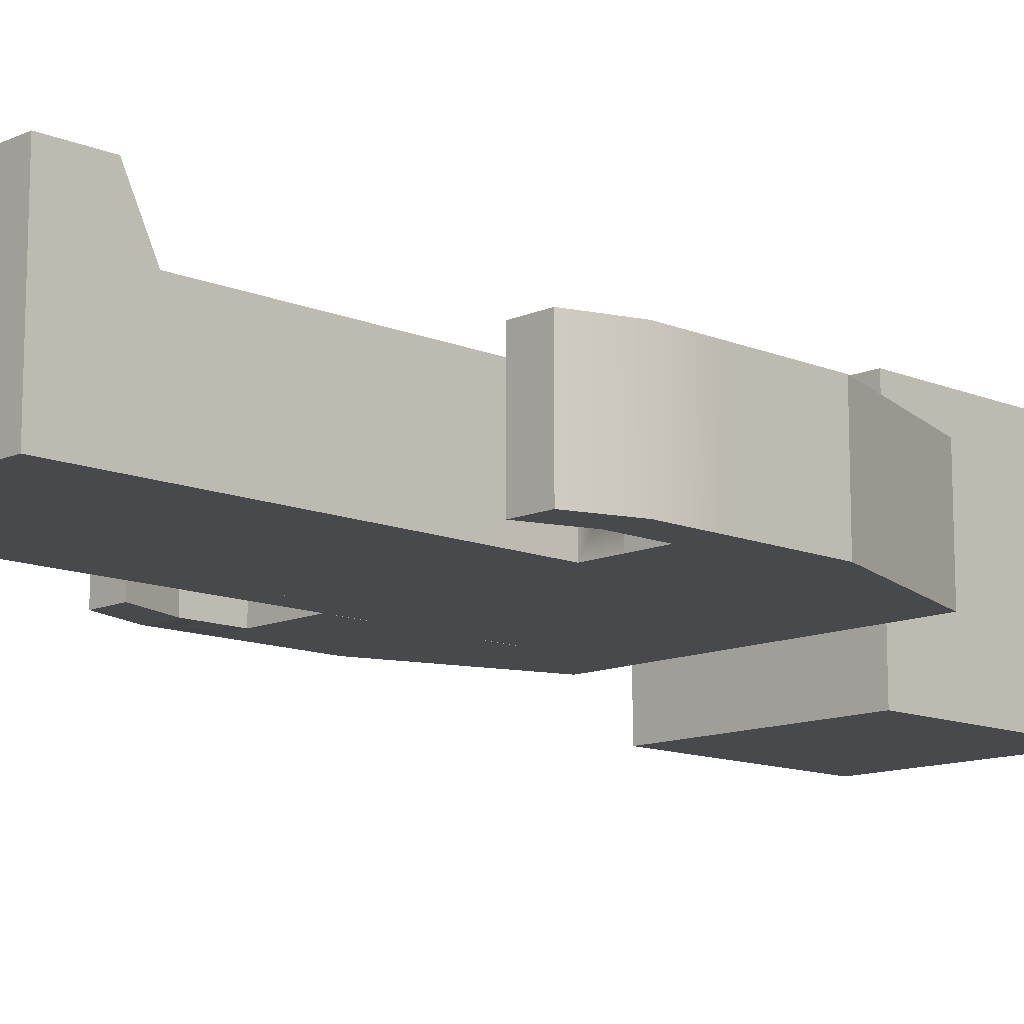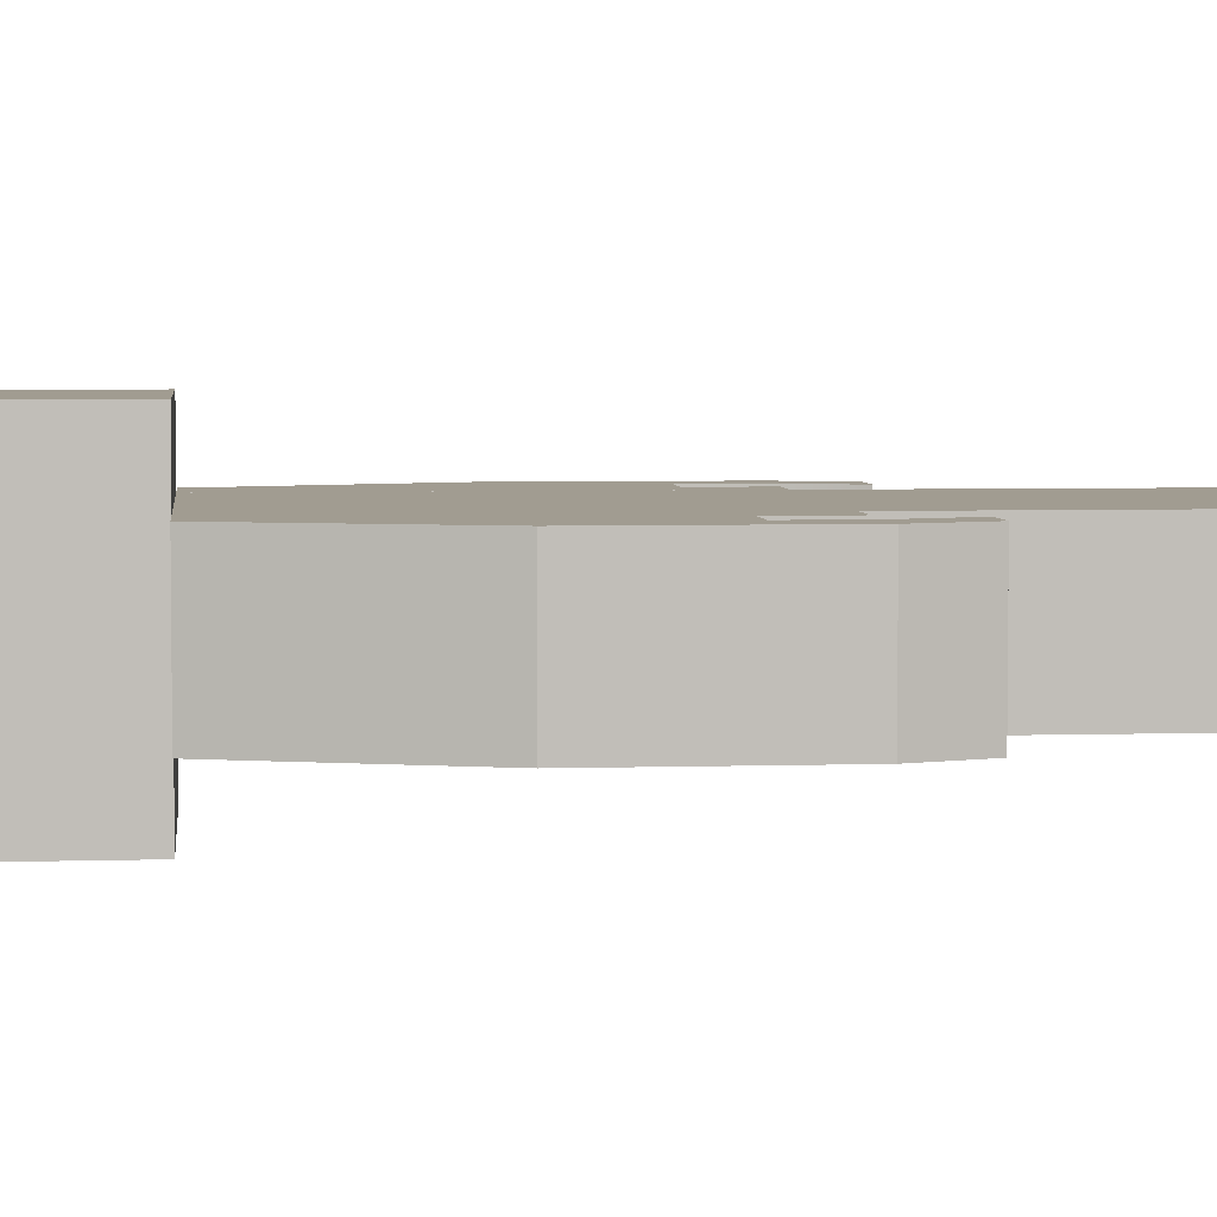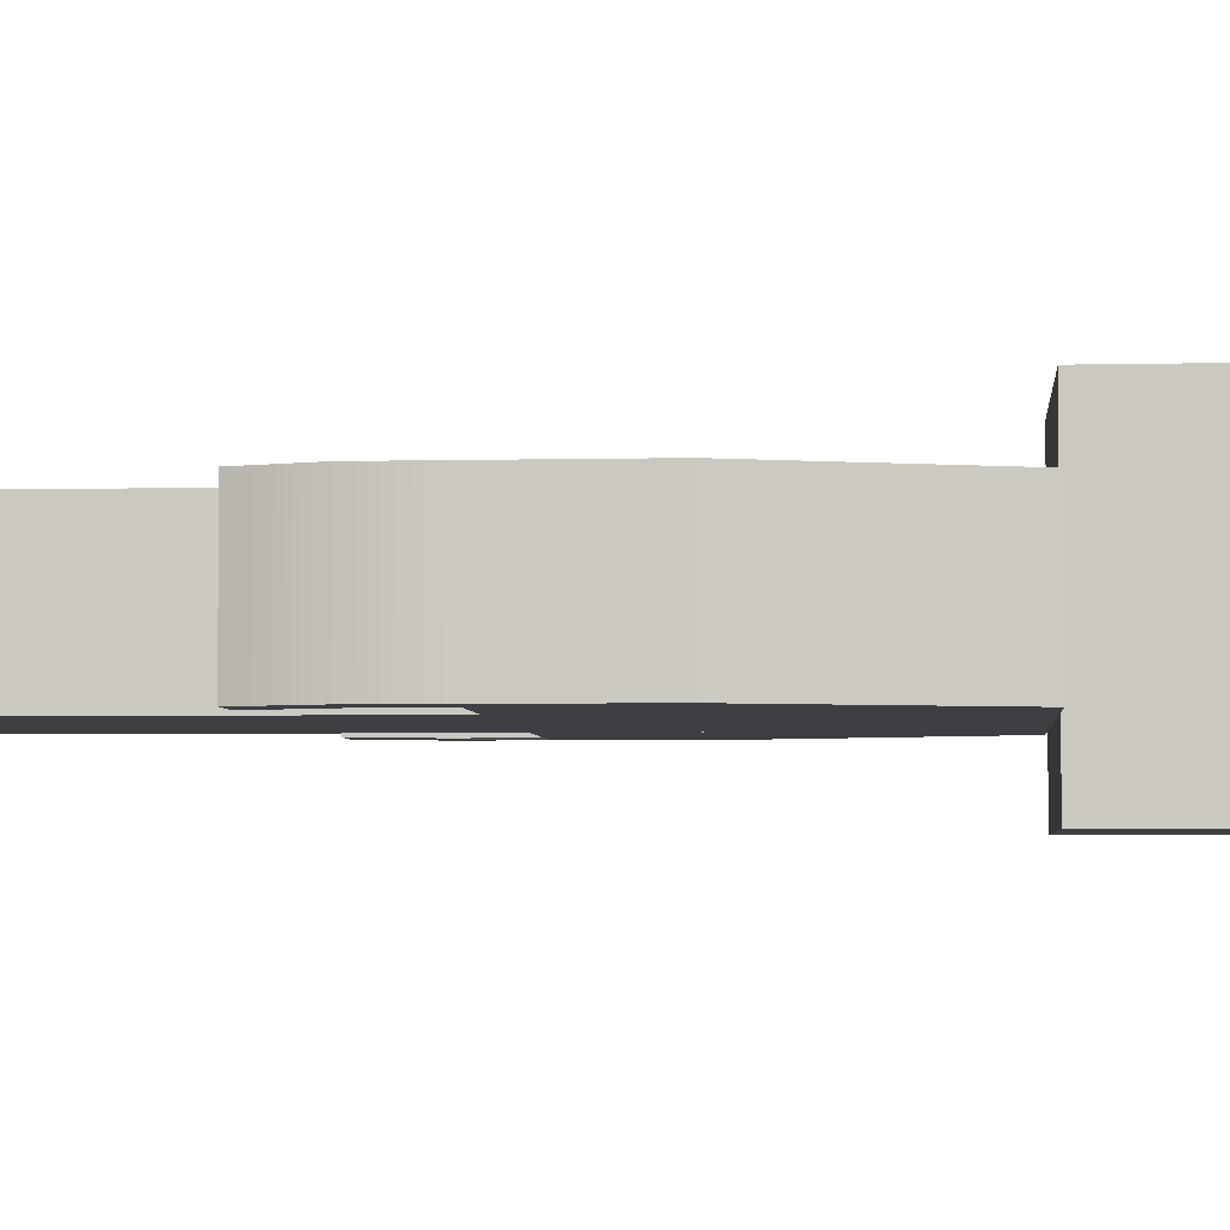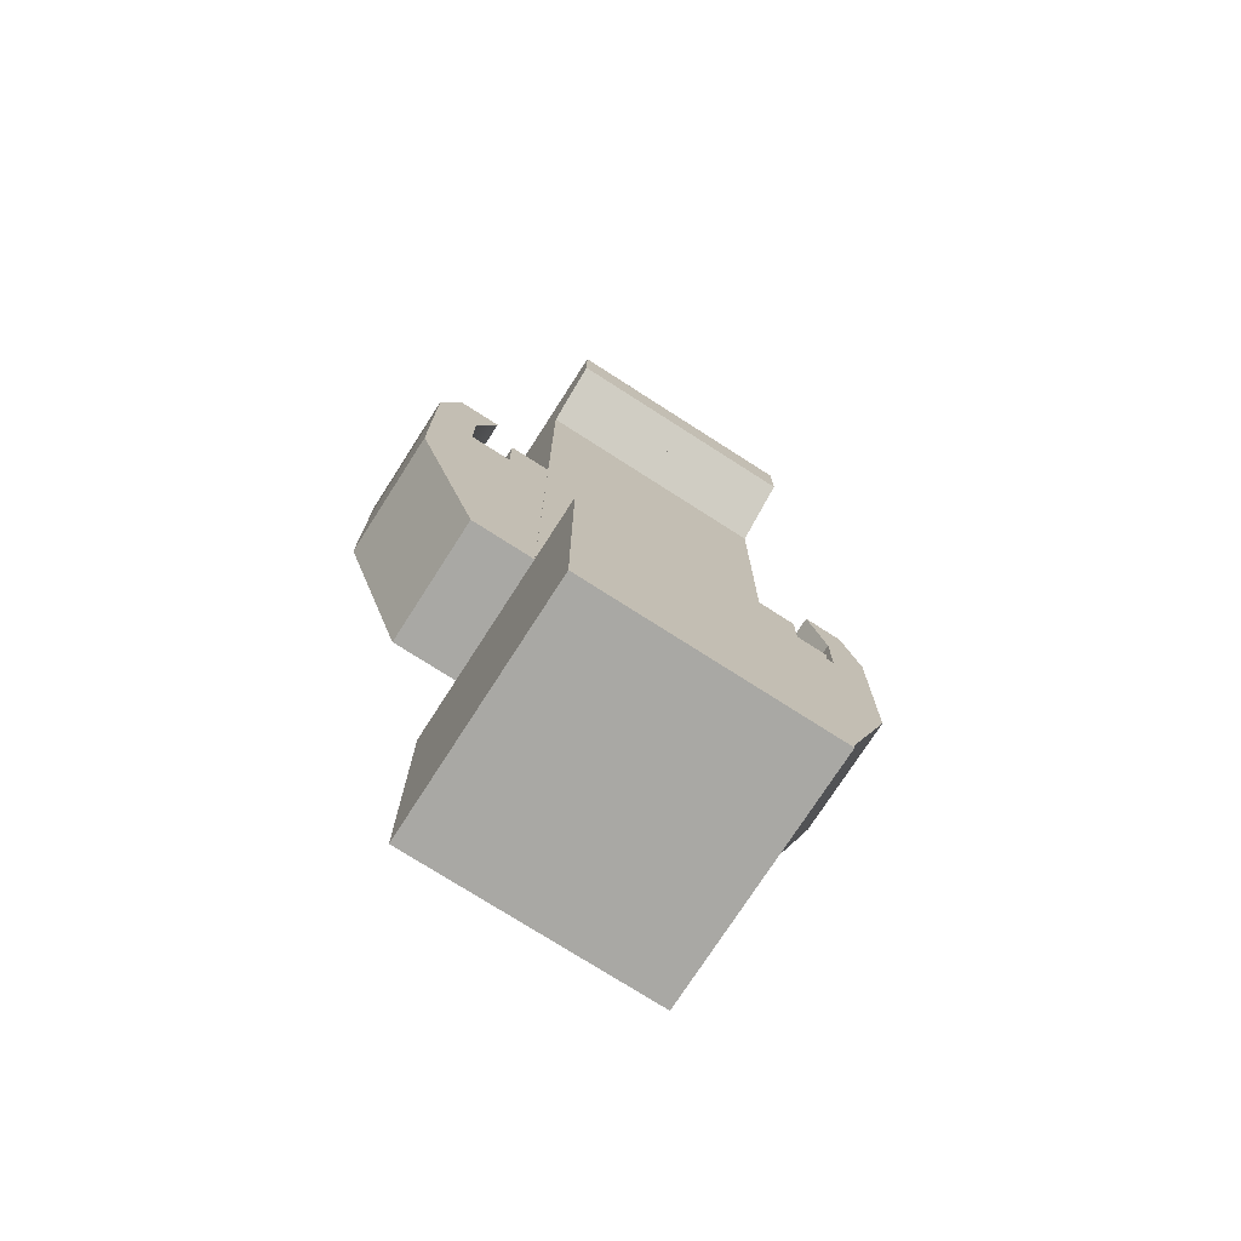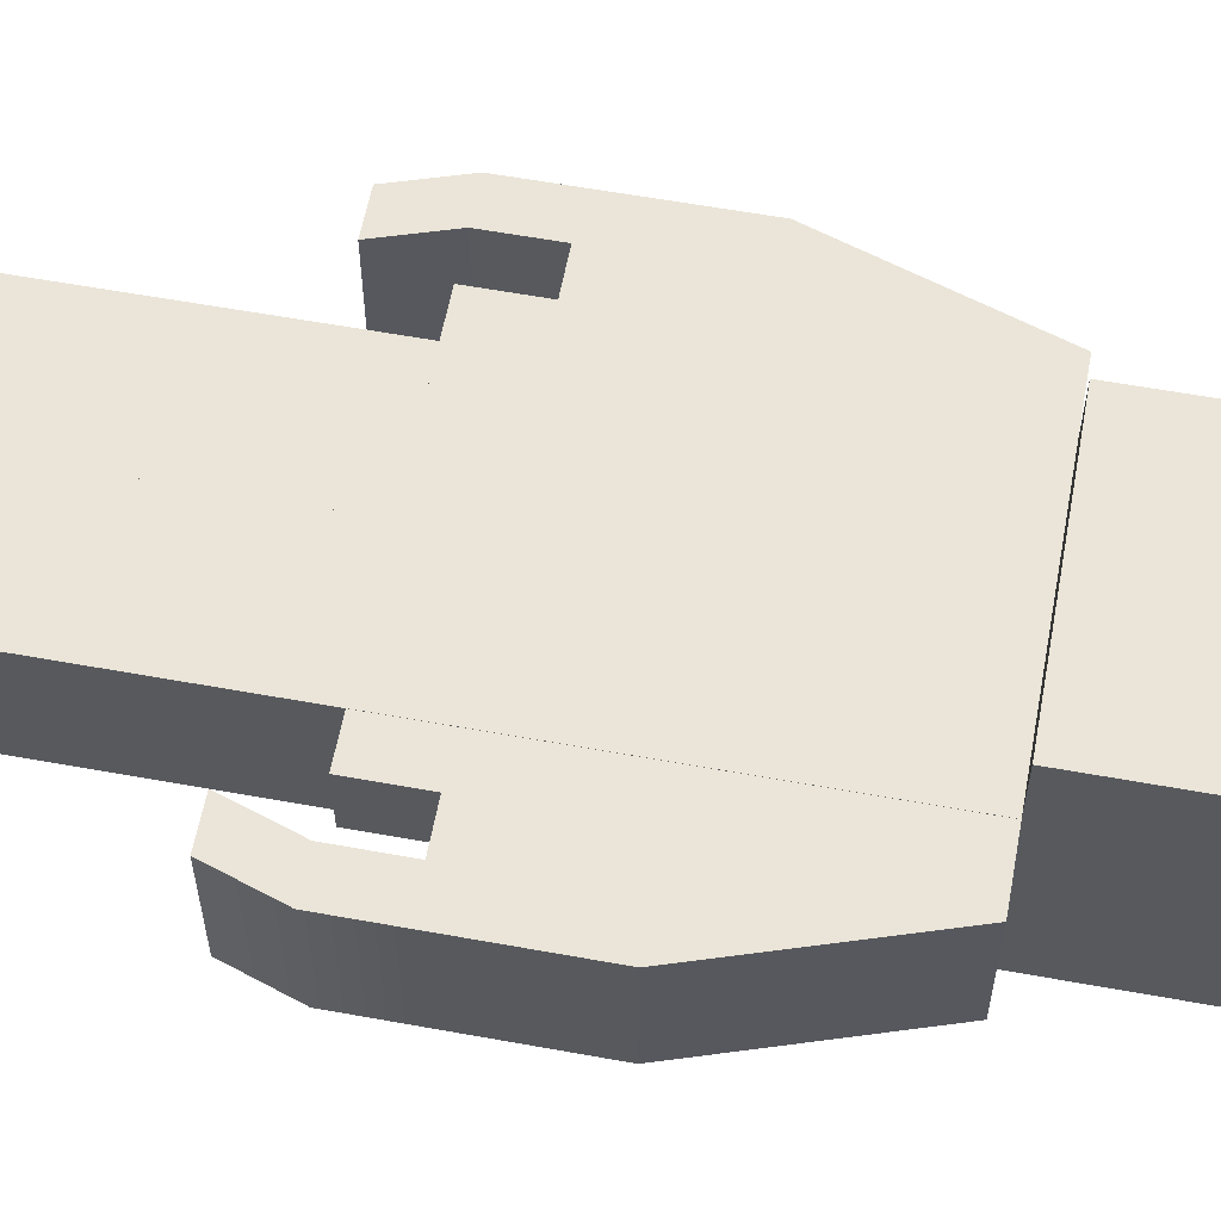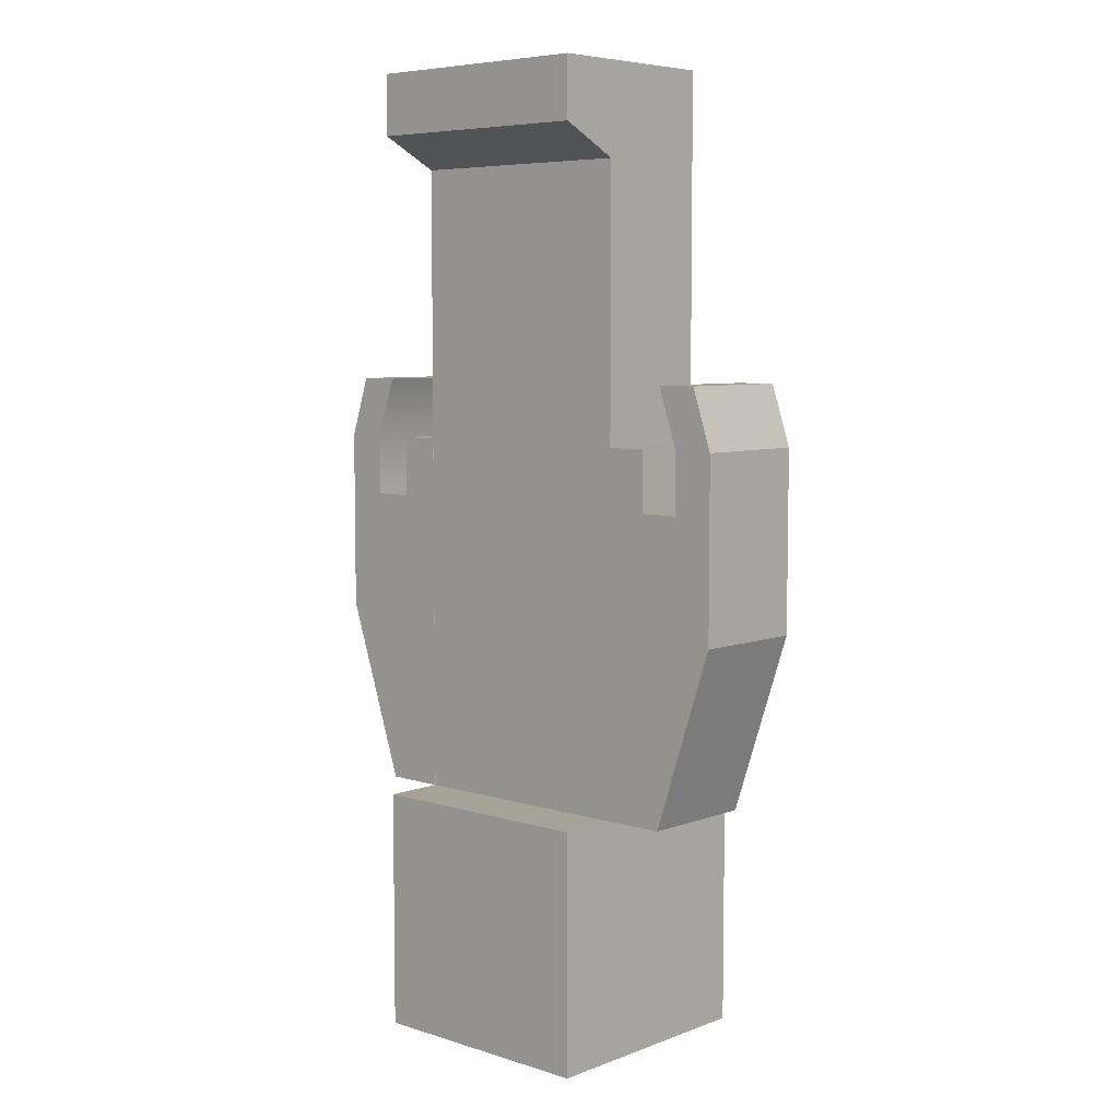
<metadata>
{"format":"obj","ext":"obj","renderer":"f3d","projection":"perspective","resolution":1024,"background":"white","views":[{"elev":-12.3,"azim":45.8,"up":"+Y"},{"elev":4.5,"azim":-95.9,"up":"+Y"},{"elev":-4.0,"azim":94.8,"up":"+Y"},{"elev":-74.9,"azim":147.3,"up":"+Z"},{"elev":59.3,"azim":100.6,"up":"+Y"},{"elev":6.4,"azim":-137.5,"up":"+Z"}]}
</metadata>
<code>
o Zombie1_zombie1
v 26 13 -117
v 52 13 -117
v 26 13 -156
v 39 13 -156
v 26 -13 -156
v 39 -13 -156
v 26 -13 -117
v 52 -13 -117
v 26 13 -91
v 52 13 -91
v 26 -13 -91
v 52 -13 -91
v 34.67 13 -91
v 43.33 13 -91
v 43.33 -13 -91
v 26 -6e-06 -91
v 34.67 -6e-06 -91
v 39 13 -65
v 39 -13 -65
v 47.67 -13 -65
v 47.67 13 -65
v 26 -5e-06 -78
v 34.67 -5e-06 -78
v 34.67 13 -78
v 26 13 -78
v 43.33 13 -78
v 43.33 -13 -78
v 52 -13 -78
v 52 13 -78
v 34.67 -13 -91
v -26 26 -156
v 26 26 -156
v -26 26 -208
v 26 26 -208
v -26 -26 -208
v 26 -26 -208
v -26 -26 -156
v 26 -26 -156
v -26.03 13 -78
v 25.97 13 -78
v -26.03 13 -156
v 25.97 13 -156
v -25.97 -13 -156
v 26.03 -13 -156
v -25.97 -13 -78
v 26.03 -13 -78
v -52 13 -117
v -26 13 -117
v -39 13 -156
v -26 13 -156
v -39 -13 -156
v -26 -13 -156
v -52 -13 -117
v -26 -13 -117
v -52 13 -91
v -26 13 -91
v -52 -13 -91
v -26 -13 -91
v -43.33 13 -91
v -34.67 13 -91
v -43.33 -13 -91
v -52 -13 -78
v -43.33 -13 -78
v -43.33 13 -78
v -52 13 -78
v -47.67 -13 -65
v -39 -13 -65
v -39 13 -65
v -47.67 13 -65
v -34.67 -6e-06 -91
v -26 -6e-06 -91
v -34.67 13 -78
v -26 13 -78
v -34.67 -6e-06 -78
v -26 -5e-06 -78
v -34.67 -13 -91
v -26 13 -39
v 4e-06 13 -39
v -26 13 -78
v -1e-06 13 -78
v -26 -13 -78
v 0 -13 -78
v -26 -13 -39
v 5e-06 -13 -39
v -26 13 0
v 1e-05 13 -5e-06
v -26 -13 1e-06
v 1.2e-05 -13 -3e-06
v -26 13 -19.5
v 6e-06 13 -19.5
v -26 26 -3e-06
v 1e-05 26 -8e-06
v 8e-06 26 -13
v -26 26 -13
v -26 -13 -19.5
v 8e-06 -13 -19.5
v -3e-06 13 -39
v 26 13 -39
v -1e-06 13 -78
v 26 13 -78
v -1e-06 -13 -78
v 26 -13 -78
v -3e-06 -13 -39
v 26 -13 -39
v -5e-06 13 3e-06
v 26 13 4e-06
v -4e-06 -13 5e-06
v 26 -13 8e-06
v -3e-06 13 -19.5
v 26 13 -19.5
v -5e-06 26 1e-06
v 26 26 4e-06
v 26 26 -13
v -4e-06 26 -13
v -3e-06 -13 -19.5
v 26 -13 -19.5
f 1 4 3
f 3 6 5
f 6 7 5
f 8 4 2
f 1 5 7
f 14 2 1
f 8 15 11
f 19 21 18
f 12 2 10
f 16 1 7
f 30 14 13
f 23 25 22
f 14 27 26
f 15 28 27
f 10 28 12
f 14 29 10
f 17 22 16
f 13 23 17
f 9 24 13
f 16 25 9
f 26 21 29
f 29 20 28
f 27 20 19
f 26 19 18
f 11 17 16
f 1 2 4
f 3 4 6
f 6 8 7
f 8 6 4
f 1 3 5
f 1 9 13
f 14 10 2
f 1 13 14
f 11 7 8
f 8 12 15
f 15 30 11
f 19 20 21
f 12 8 2
f 7 11 16
f 16 9 1
f 13 17 30
f 30 15 14
f 23 24 25
f 14 15 27
f 15 12 28
f 10 29 28
f 14 26 29
f 17 23 22
f 13 24 23
f 9 25 24
f 16 22 25
f 26 18 21
f 29 21 20
f 27 28 20
f 26 27 19
f 11 30 17
f 31 34 33
f 34 35 33
f 36 37 35
f 38 31 37
f 38 34 32
f 31 35 37
f 31 32 34
f 34 36 35
f 36 38 37
f 38 32 31
f 38 36 34
f 31 33 35
f 39 42 41
f 42 43 41
f 44 45 43
f 45 40 39
f 46 42 40
f 39 43 45
f 39 40 42
f 42 44 43
f 44 46 45
f 45 46 40
f 46 44 42
f 39 41 43
f 48 49 47
f 50 51 49
f 51 54 53
f 54 50 48
f 47 51 53
f 60 48 47
f 54 76 57
f 71 54 48
f 55 53 57
f 67 69 66
f 61 62 57
f 59 63 61
f 55 64 59
f 57 65 55
f 63 66 62
f 64 67 63
f 64 69 68
f 62 69 65
f 72 75 73
f 76 71 70
f 60 73 56
f 70 72 60
f 70 75 74
f 56 75 71
f 76 70 59
f 48 50 49
f 50 52 51
f 51 52 54
f 54 52 50
f 47 49 51
f 47 55 59
f 60 56 48
f 47 59 60
f 57 53 54
f 54 58 76
f 76 61 57
f 48 56 71
f 71 58 54
f 55 47 53
f 67 68 69
f 61 63 62
f 59 64 63
f 55 65 64
f 57 62 65
f 63 67 66
f 64 68 67
f 64 65 69
f 62 66 69
f 72 74 75
f 76 58 71
f 60 72 73
f 70 74 72
f 70 71 75
f 56 73 75
f 59 61 76
f 70 60 59
f 78 79 77
f 80 81 79
f 82 83 81
f 84 80 78
f 77 81 83
f 89 78 77
f 96 87 95
f 88 85 87
f 88 90 86
f 85 95 87
f 92 94 91
f 86 91 85
f 86 93 92
f 89 93 90
f 85 94 89
f 89 83 95
f 84 95 83
f 96 78 90
f 78 80 79
f 80 82 81
f 82 84 83
f 84 82 80
f 77 79 81
f 89 90 78
f 96 88 87
f 88 86 85
f 88 96 90
f 85 89 95
f 92 93 94
f 86 92 91
f 86 90 93
f 89 94 93
f 85 91 94
f 89 77 83
f 84 96 95
f 96 84 78
f 97 100 99
f 100 101 99
f 102 103 101
f 104 100 98
f 97 101 103
f 109 98 97
f 104 115 103
f 108 105 107
f 116 98 110
f 109 103 115
f 111 113 114
f 106 111 105
f 106 113 112
f 109 113 110
f 105 114 109
f 108 110 106
f 115 108 107
f 105 115 107
f 97 98 100
f 100 102 101
f 102 104 103
f 104 102 100
f 97 99 101
f 109 110 98
f 104 116 115
f 108 106 105
f 116 104 98
f 109 97 103
f 111 112 113
f 106 112 111
f 106 110 113
f 109 114 113
f 105 111 114
f 108 116 110
f 115 116 108
f 105 109 115

</code>
